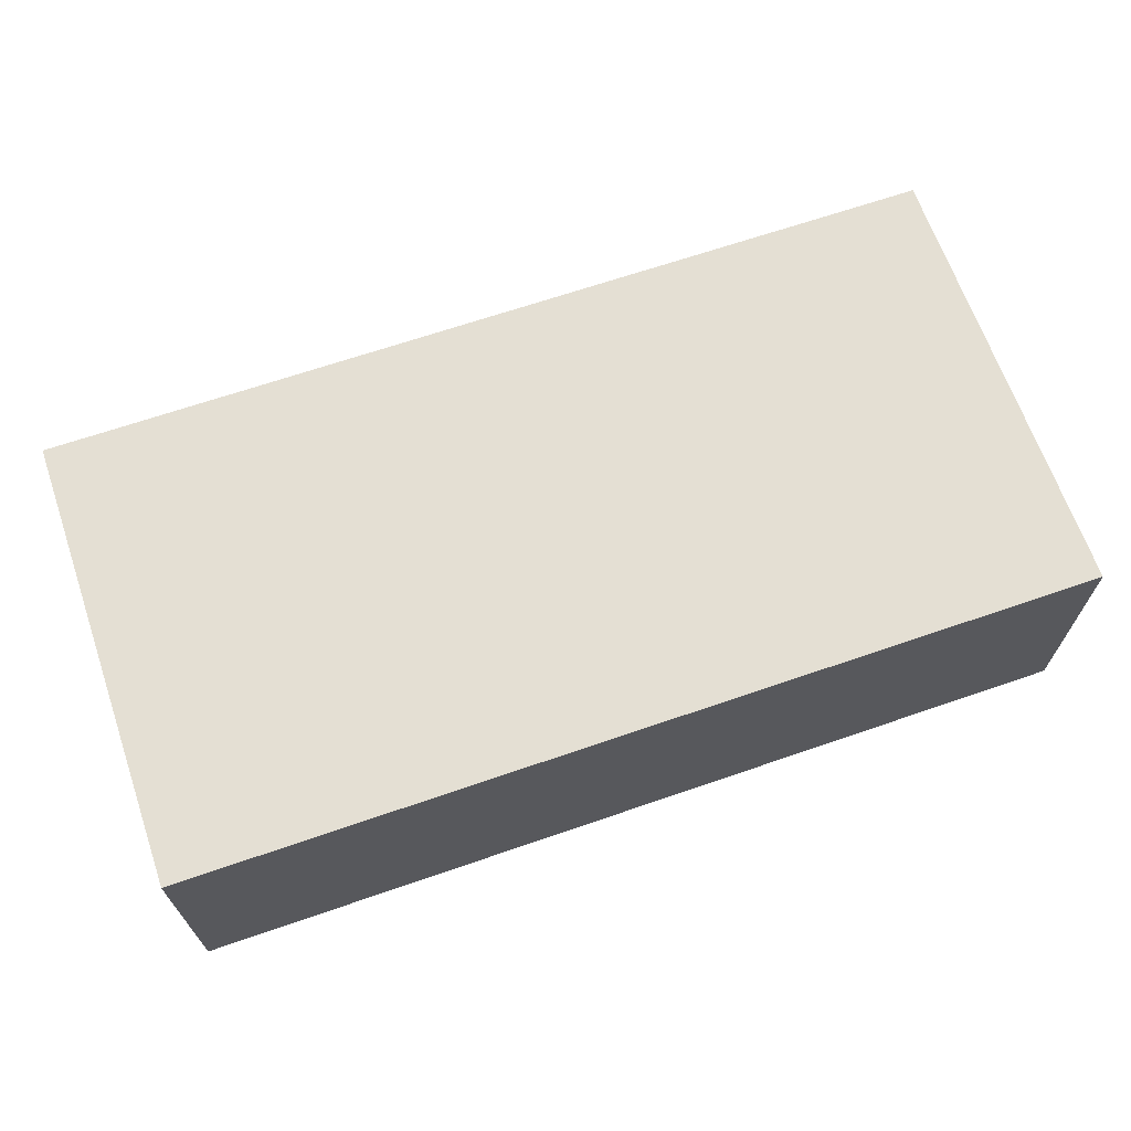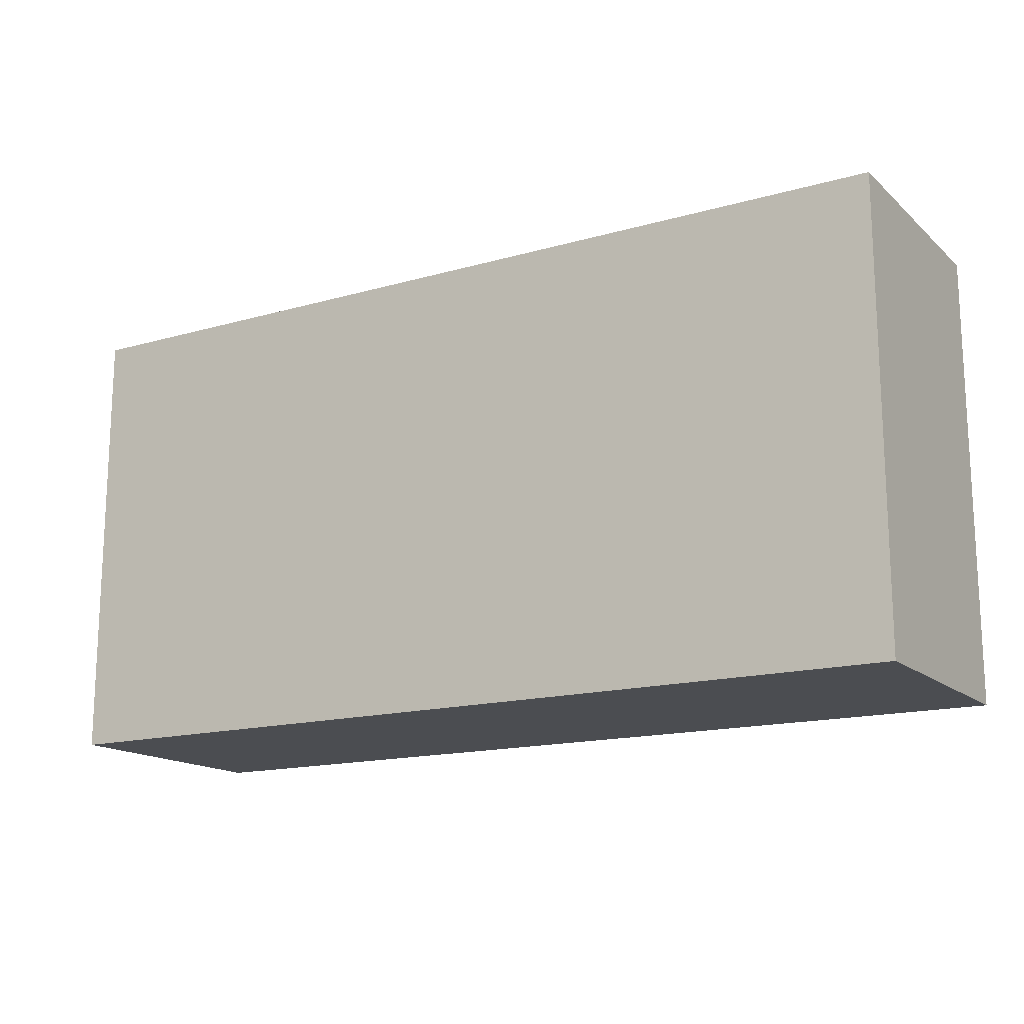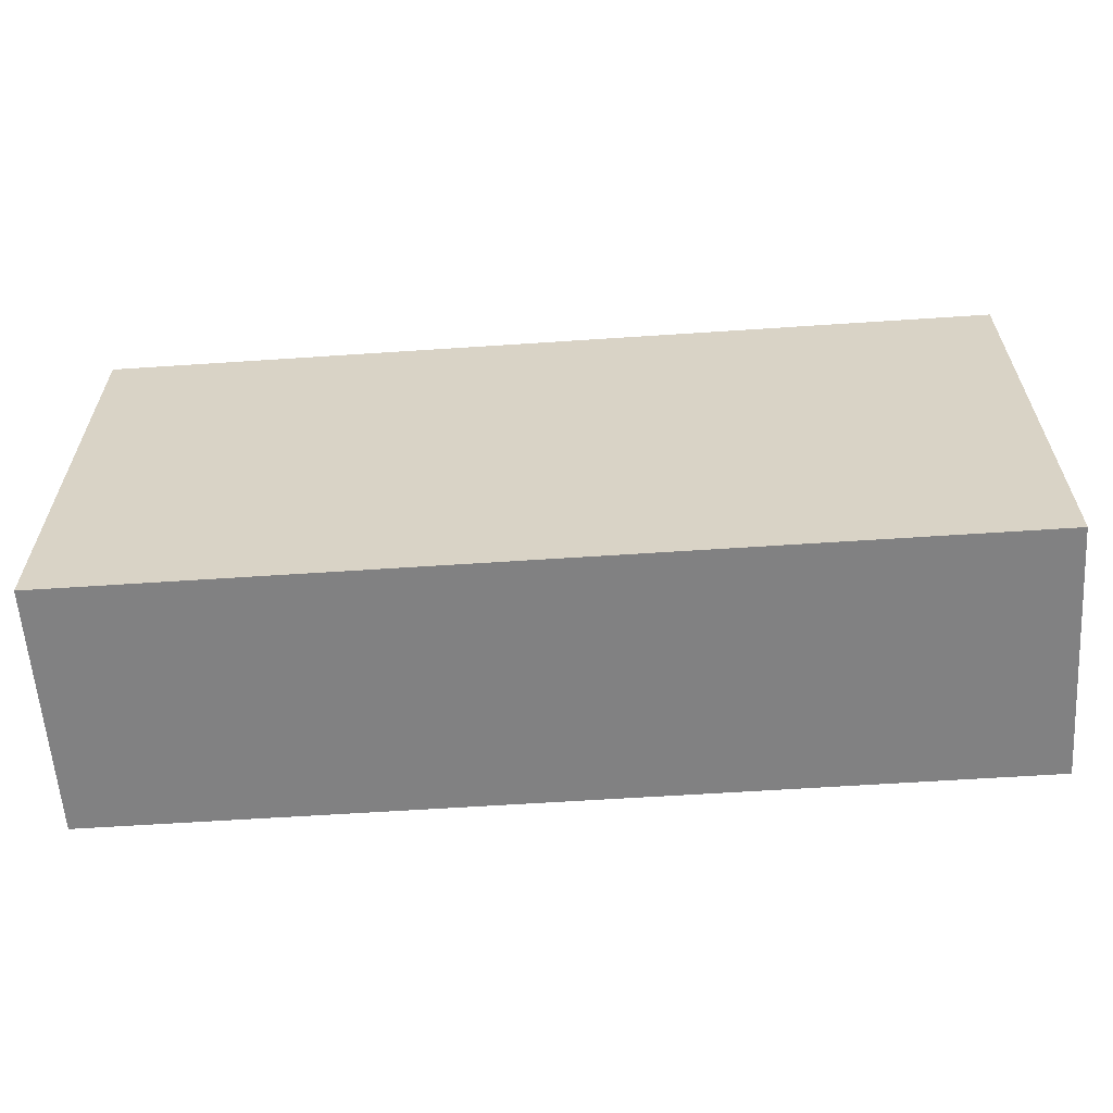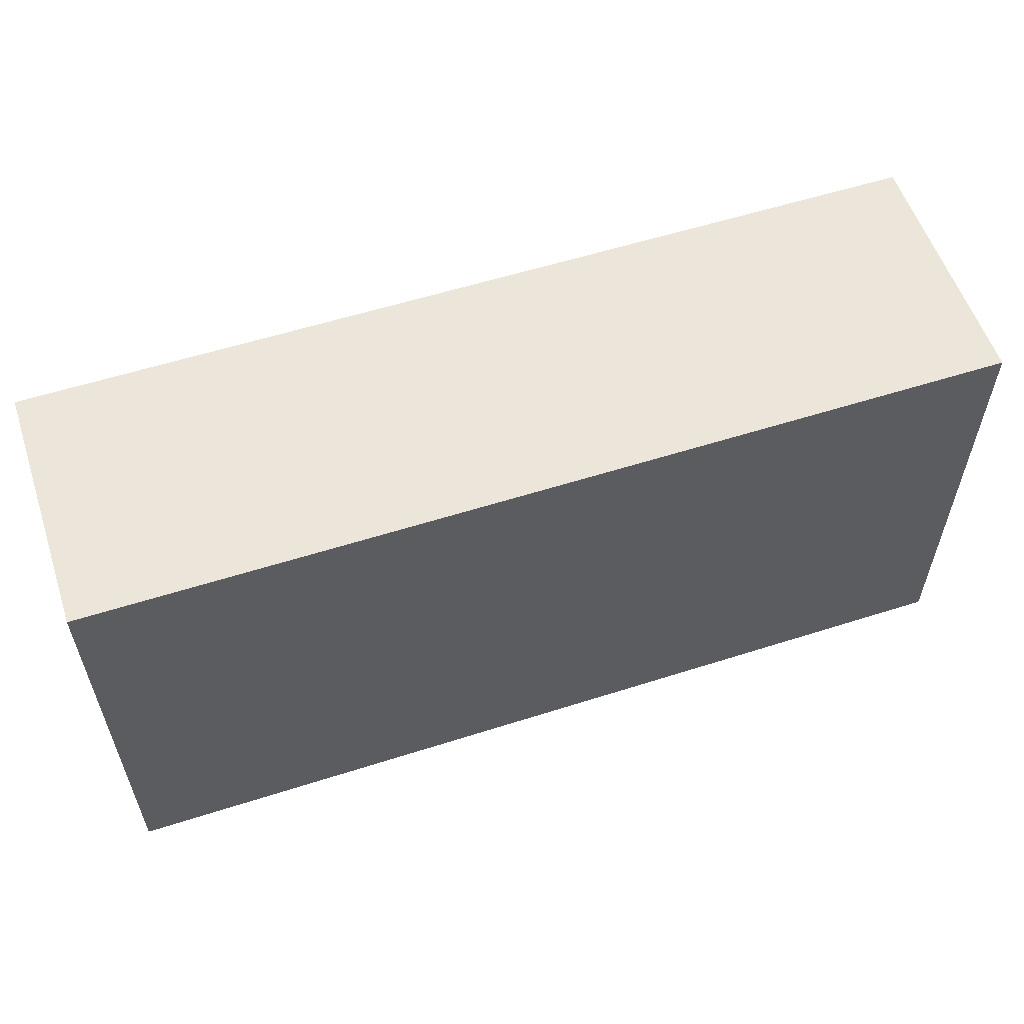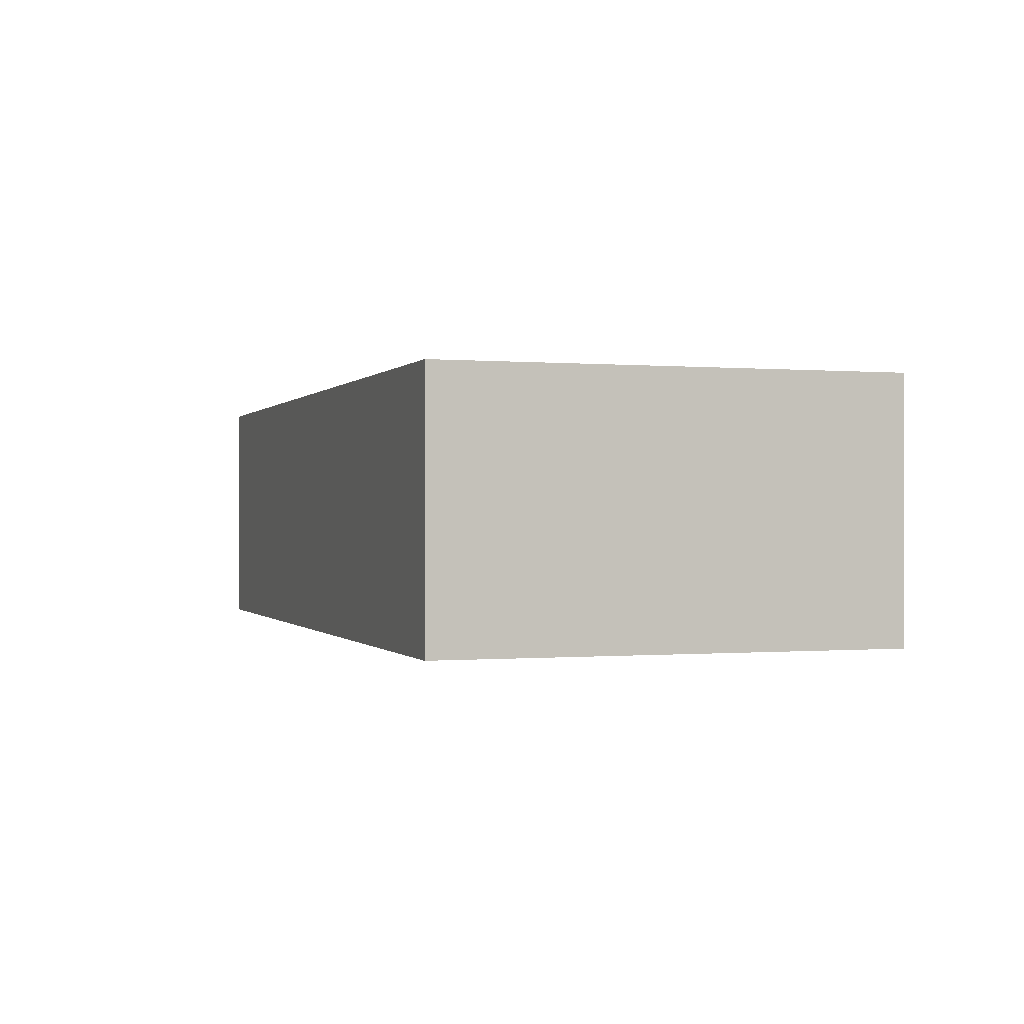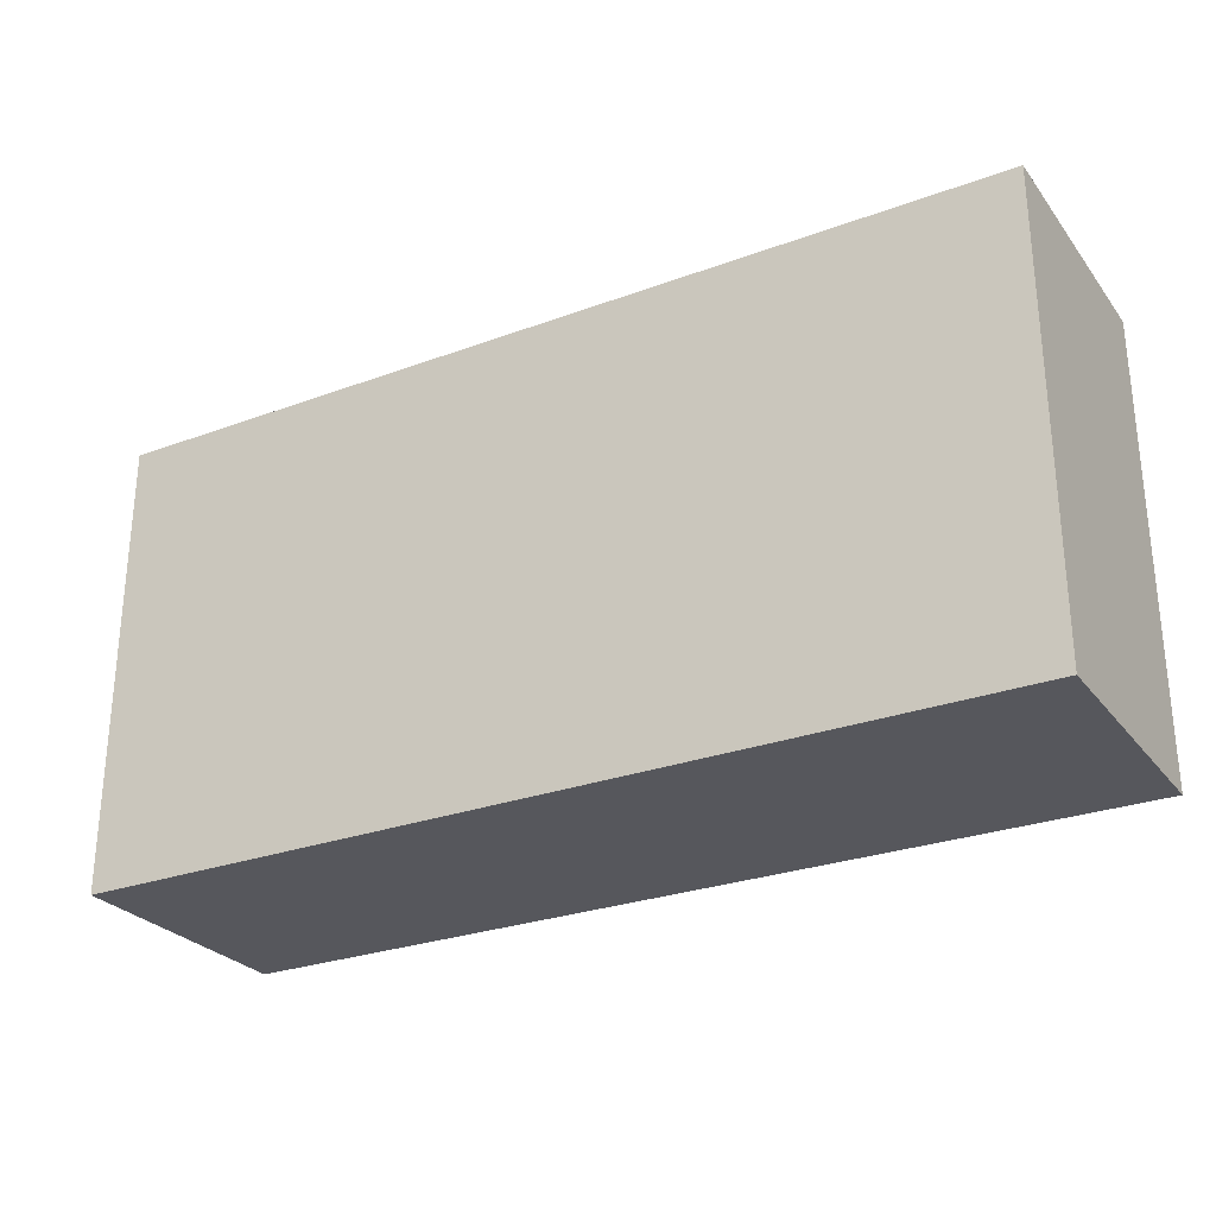
<metadata>
{"format":"obj","ext":"obj","renderer":"f3d","projection":"perspective","resolution":1024,"background":"white","views":[{"elev":66.6,"azim":-19.1,"up":"+Z"},{"elev":-15.7,"azim":-149.3,"up":"+Y"},{"elev":-60.5,"azim":-176.1,"up":"+Y"},{"elev":57.0,"azim":-18.4,"up":"+Y"},{"elev":-0.2,"azim":71.7,"up":"+Z"},{"elev":-27.5,"azim":29.5,"up":"+Y"}]}
</metadata>
<code>
o Cube (61)
g Cube (61)
v -353 147 2
v -371 147 2
v -353 156 2
v -371 156 2
v -371 147 -3
v -371 156 -3
v -353 147 -3
v -353 156 -3
g Cube (61)
f 3 4 2 1
f 4 6 5 2
f 6 8 7 5
f 8 3 1 7
f 8 6 4 3
f 1 2 5 7

</code>
